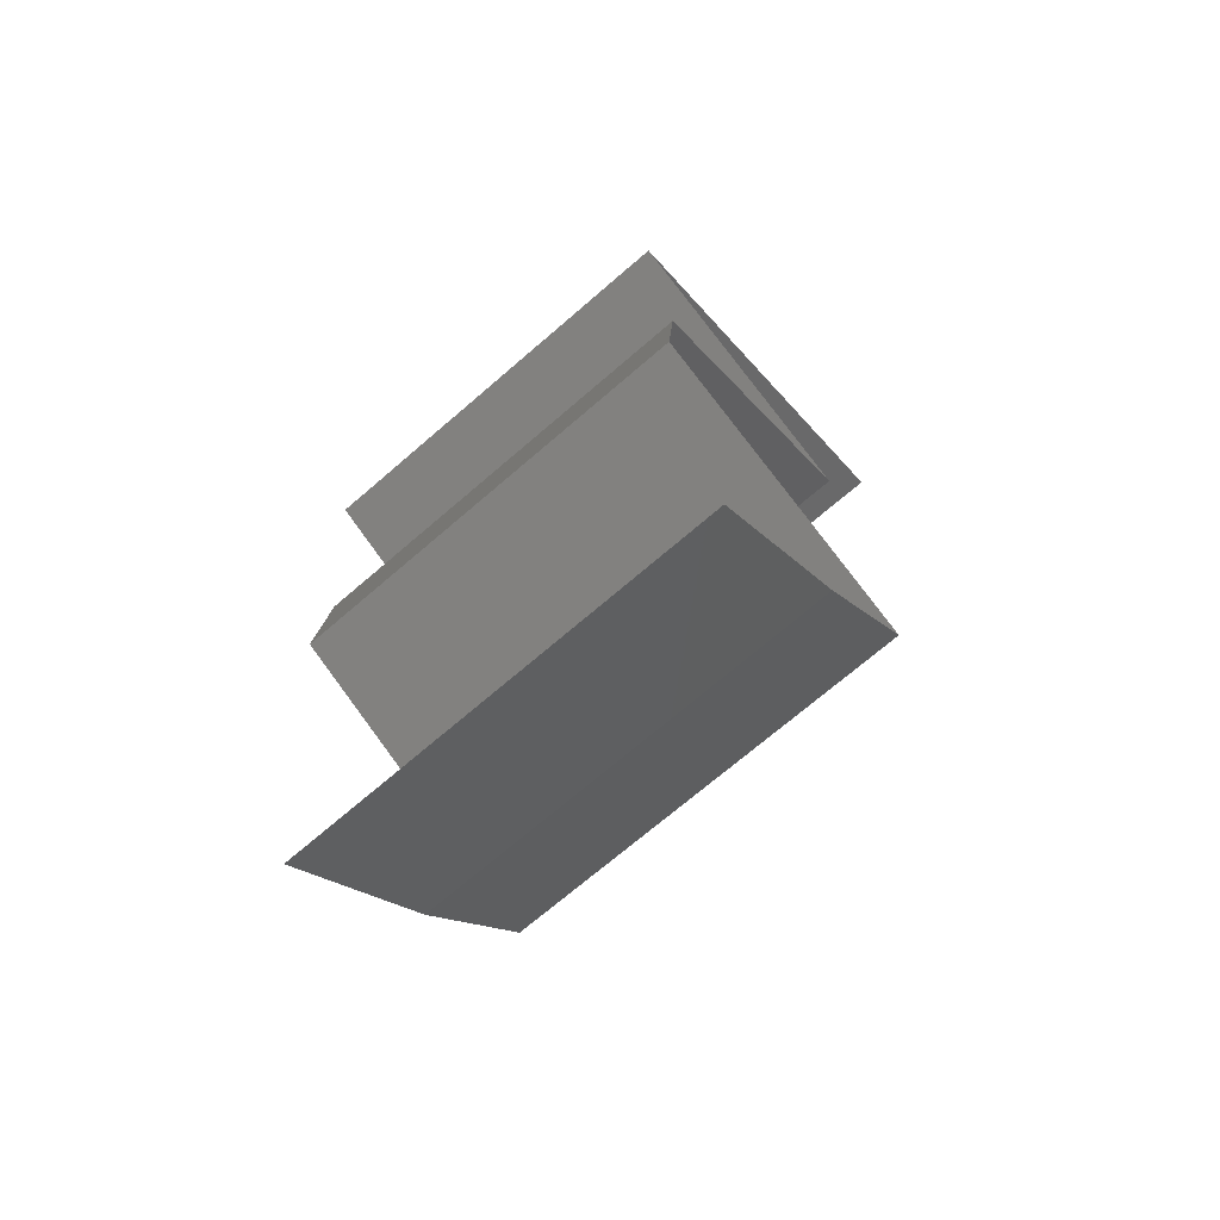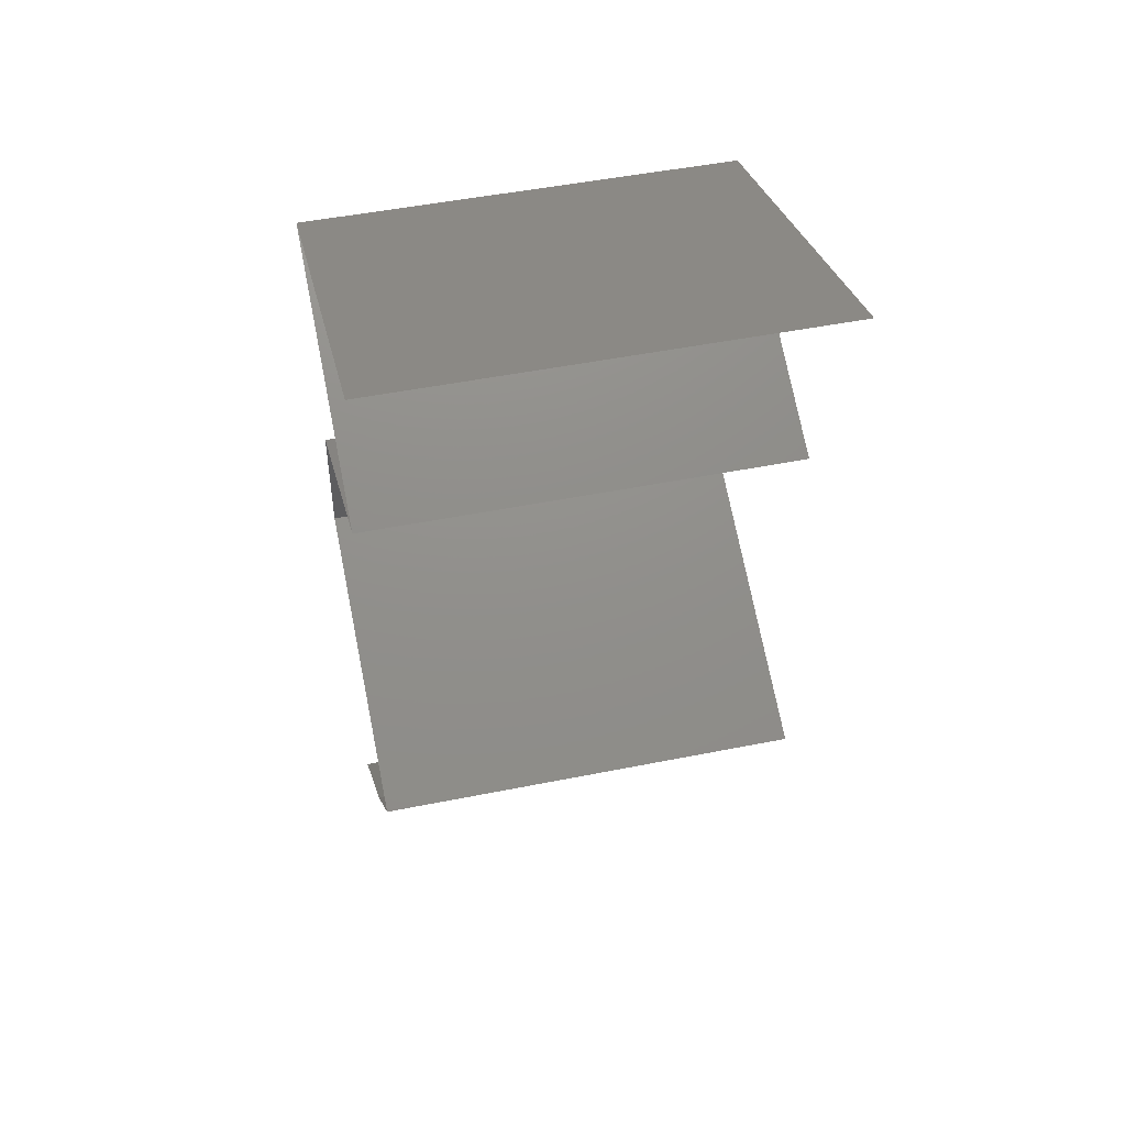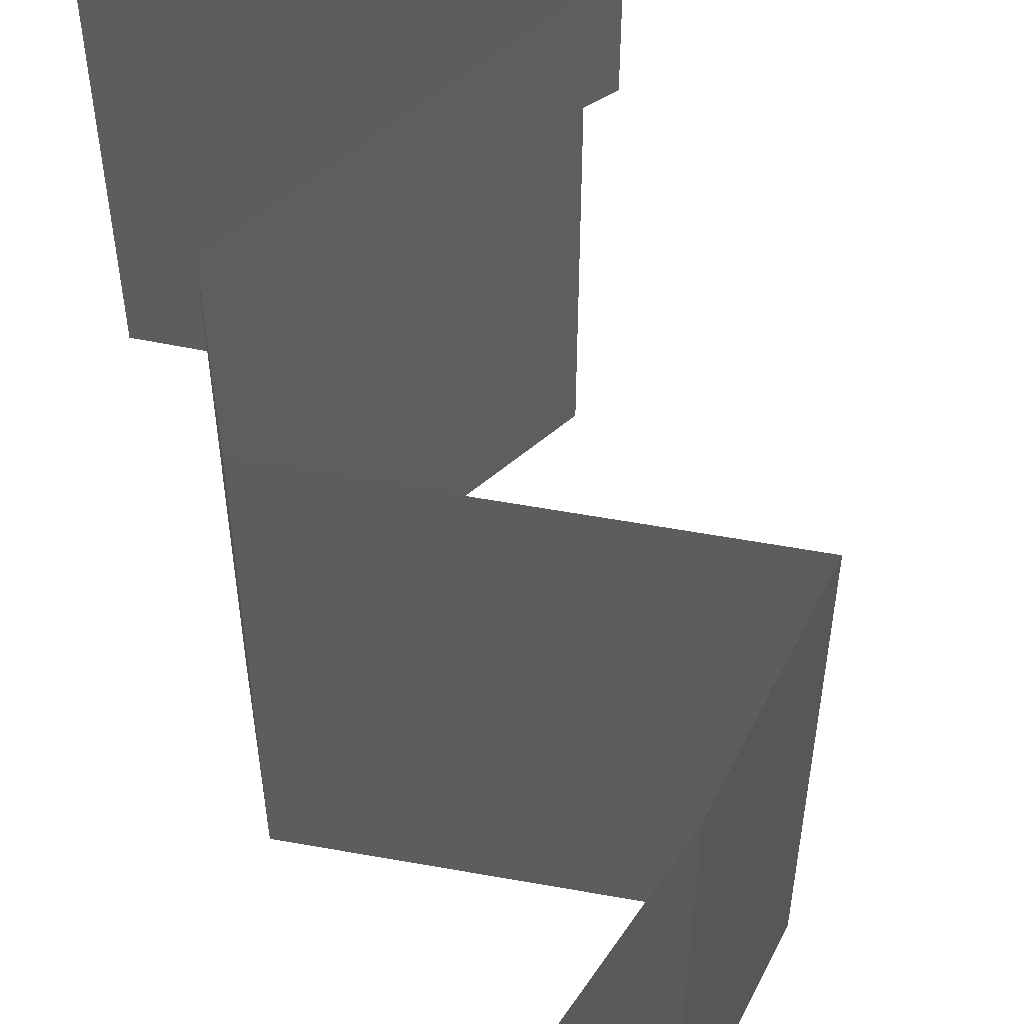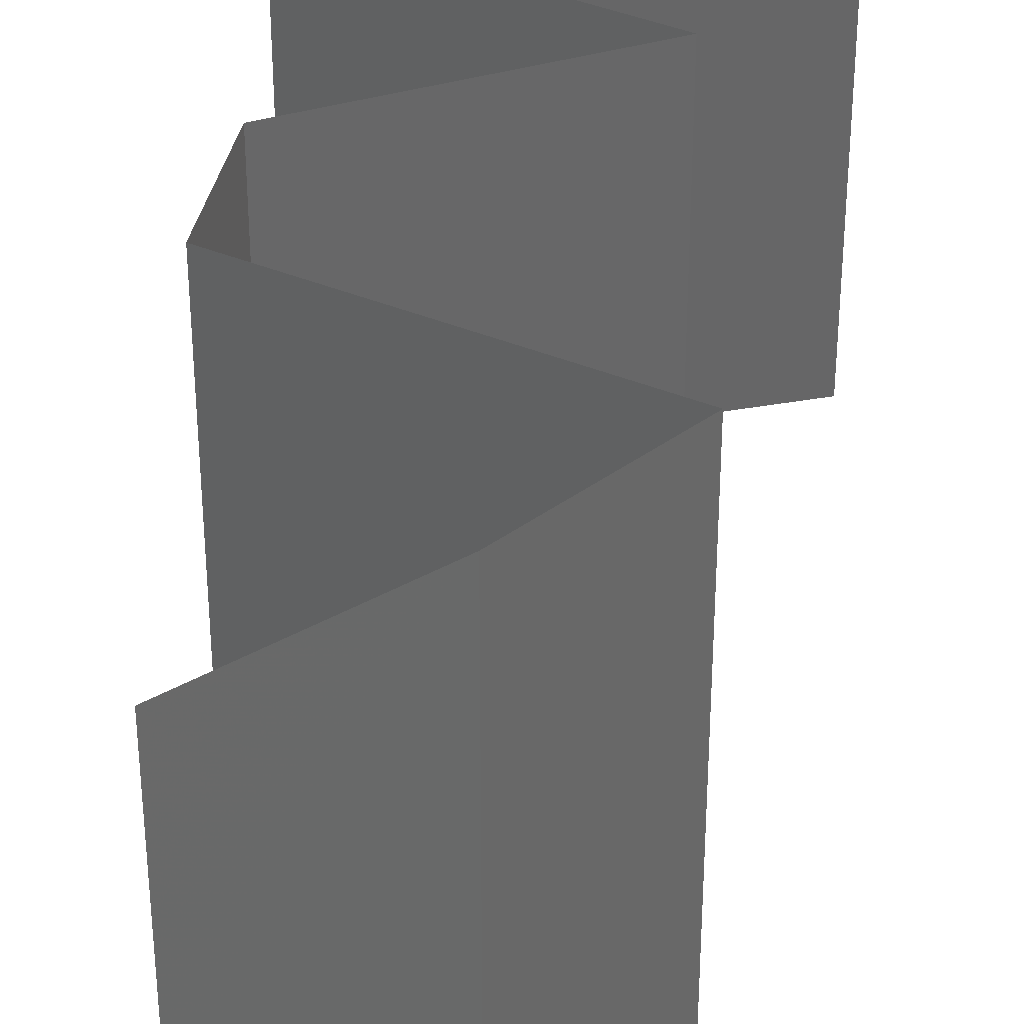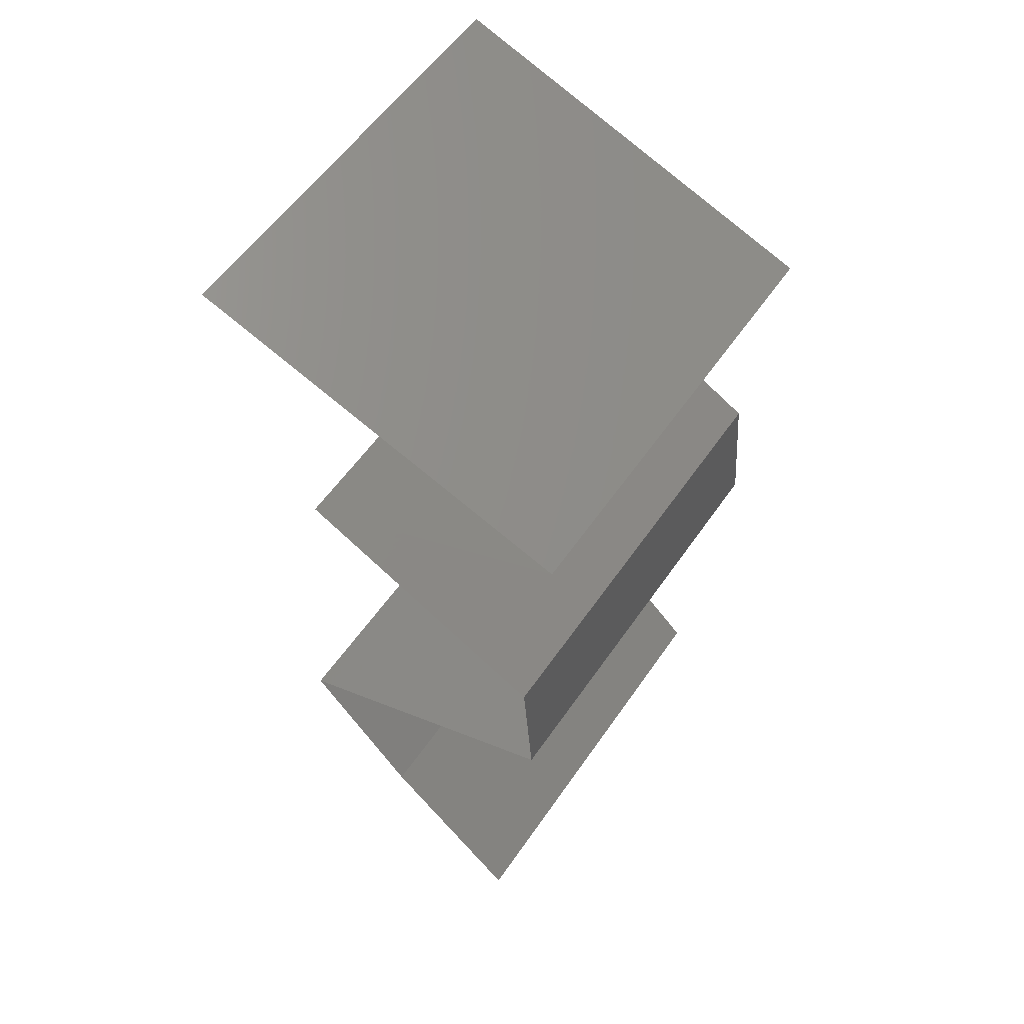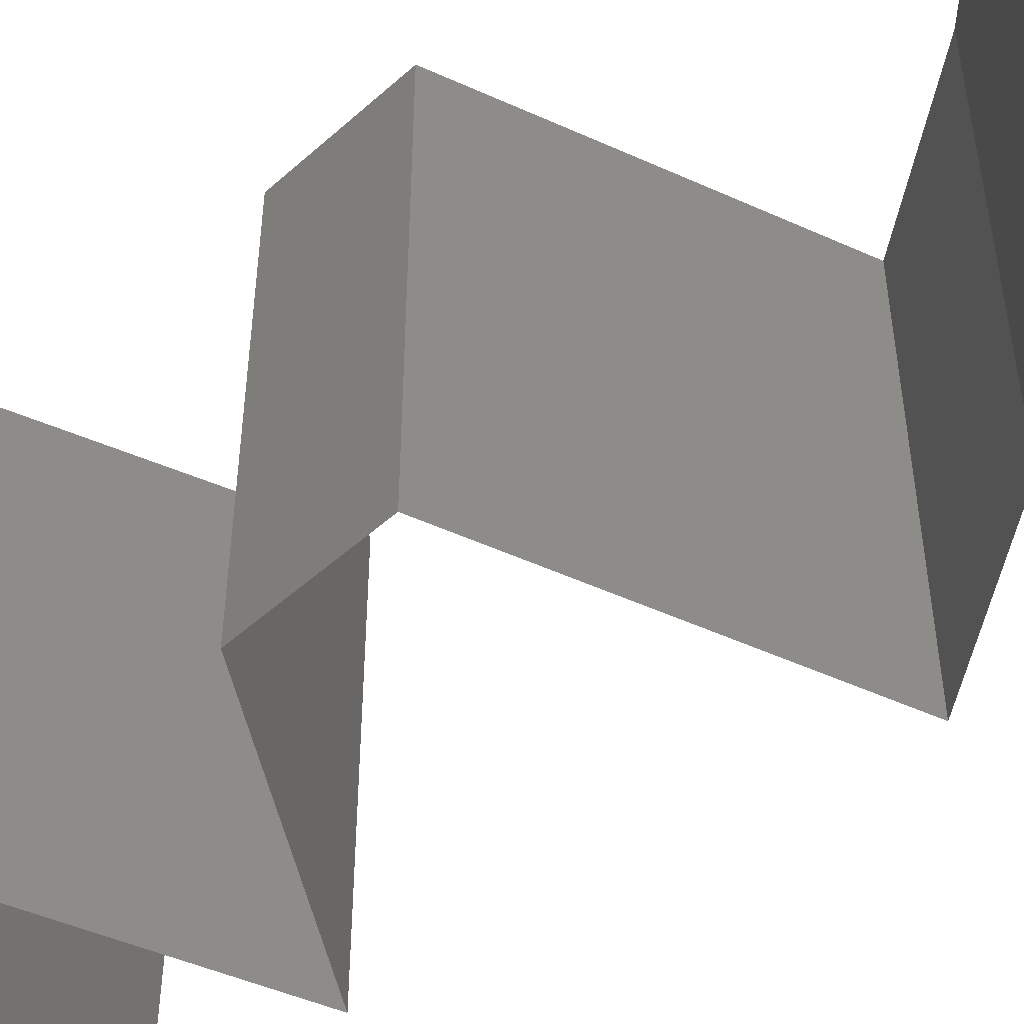
<metadata>
{"format":"stl","ext":"stl","renderer":"f3d","projection":"perspective","resolution":1024,"background":"white","views":[{"elev":-71.4,"azim":-49.3,"up":"+Y"},{"elev":49.4,"azim":77.5,"up":"+Y"},{"elev":57.4,"azim":-13.4,"up":"+Z"},{"elev":35.7,"azim":5.6,"up":"+Z"},{"elev":56.7,"azim":-145.9,"up":"+Y"},{"elev":-51.1,"azim":-50.3,"up":"+Z"}]}
</metadata>
<code>
# stl→obj: 48 verts, 68 faces
v 0.03684 0.04925 0
v 0.02807 0.04618 0
v 0.02974 0.04676 0.00767
v 0.03684 0.04925 0.01
v 0.0193 0.0431 0.01
v 0.0193 0.0431 0.02
v 0.0258 0.04538 0.01319
v 0.02807 0.04618 0.02
v 0.03684 0.04925 0.02
v 0.03152 0.04739 0.01422
v 0.0193 0.0431 0
v 0.02368 0.04464 0.005
v 0.0258 0.04002 0
v 0.0323 0.03694 0
v 0.02593 0.03996 0.007537
v 0.0323 0.03694 0.01
v 0.02385 0.04094 0.01472
v 0.0323 0.03694 0.02
v 0.02832 0.03882 0.01461
v 0.0258 0.04002 0.02
v 0.02645 0.03386 0
v 0.02061 0.03078 0.01
v 0.02645 0.03386 0.02
v 0.02061 0.03078 0
v 0.02061 0.03078 0.02
v 0.02013 0.02463 0.02
v 0.02037 0.02771 0.015
v 0.02013 0.02463 0.01
v 0.02037 0.02771 0.005
v 0.02013 0.02463 0
v 0.02704 0.02155 0
v 0.02714 0.0215 0.007637
v 0.03395 0.01847 0
v 0.03395 0.01847 0.01
v 0.02497 0.02247 0.01464
v 0.03395 0.01847 0.02
v 0.02972 0.02035 0.01461
v 0.02704 0.02155 0.02
v 0.02884 0.01231 0
v 0.02884 0.01231 0.01
v 0.0314 0.01539 0.005
v 0.0314 0.01539 0.015
v 0.02884 0.01231 0.02
v 0.02554 0.009235 0.015
v 0.02224 0.006157 0
v 0.02224 0.006157 0.01
v 0.02554 0.009235 0.005
v 0.02224 0.006157 0.02
f 1 2 3
f 4 1 3
f 5 6 7
f 6 8 7
f 9 4 10
f 11 5 12
f 8 9 10
f 2 11 12
f 5 7 12
f 7 3 12
f 10 4 3
f 3 2 12
f 10 3 7
f 8 10 7
f 13 14 15
f 11 13 15
f 14 16 15
f 5 11 15
f 6 5 17
f 16 18 19
f 20 6 17
f 18 20 19
f 17 15 19
f 20 17 19
f 15 16 19
f 17 5 15
f 21 22 16
f 22 23 16
f 21 16 14
f 16 23 18
f 22 21 24
f 23 22 25
f 26 25 27
f 28 22 29
f 22 28 27
f 24 30 29
f 22 24 29
f 25 22 27
f 30 28 29
f 28 26 27
f 30 31 32
f 31 33 32
f 33 34 32
f 28 30 32
f 26 28 35
f 34 36 37
f 38 26 35
f 36 38 37
f 35 32 37
f 38 35 37
f 35 28 32
f 32 34 37
f 39 40 41
f 36 34 42
f 40 43 42
f 34 33 41
f 40 34 41
f 43 36 42
f 34 40 42
f 33 39 41
f 43 40 44
f 45 46 47
f 40 39 47
f 46 48 44
f 48 43 44
f 40 46 44
f 46 40 47
f 39 45 47

</code>
